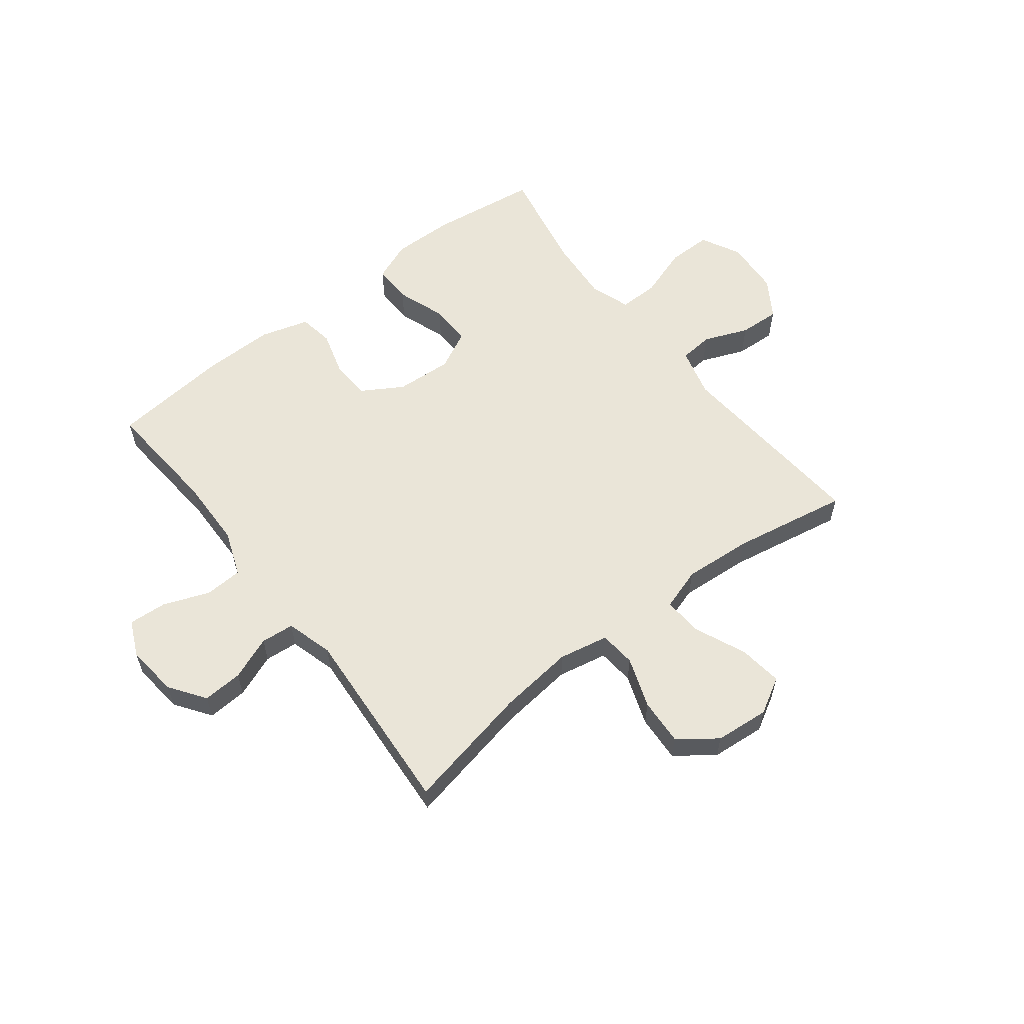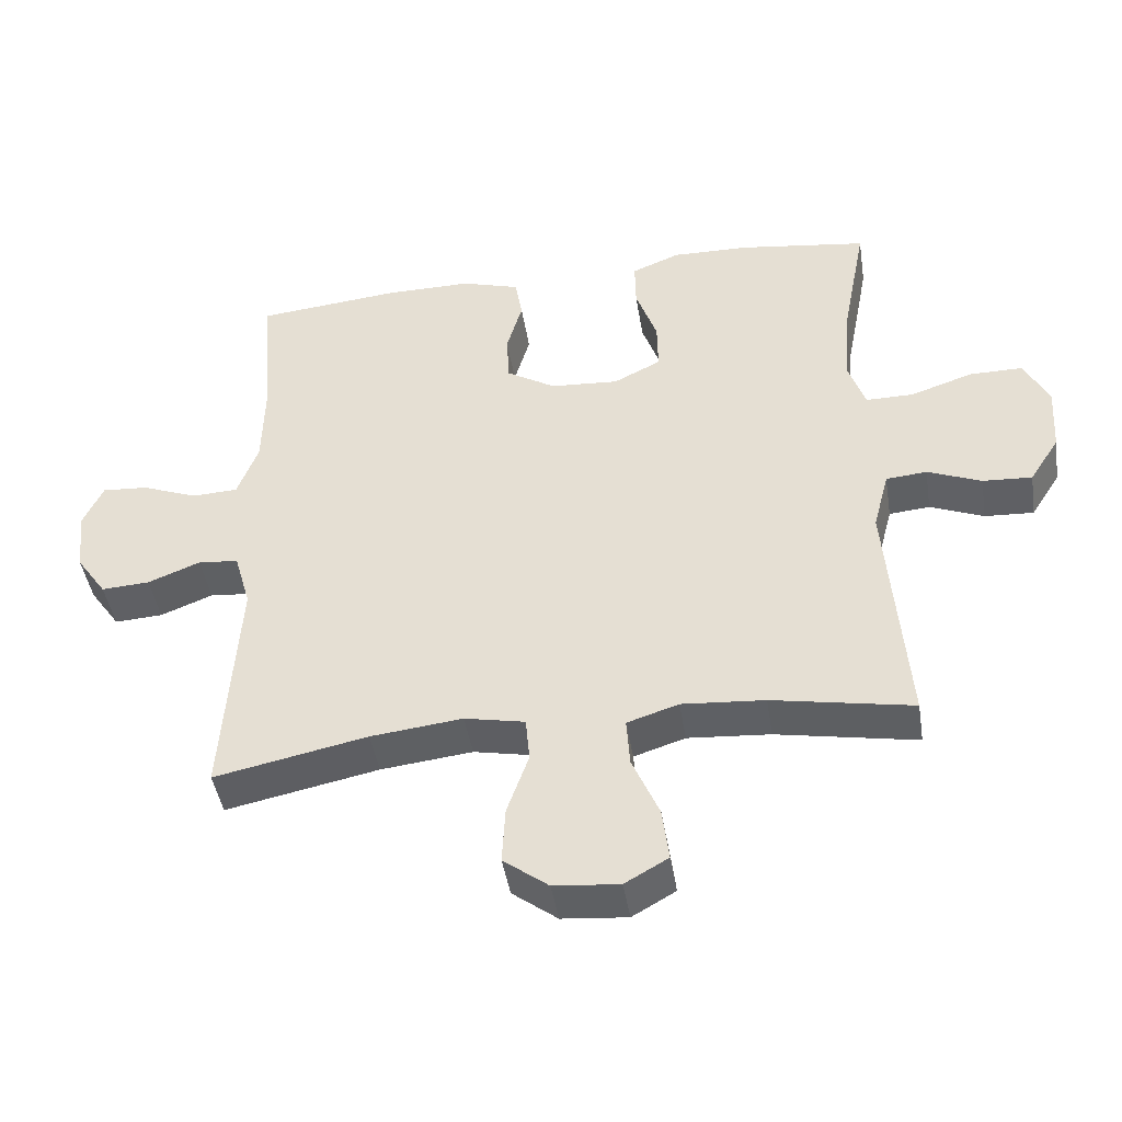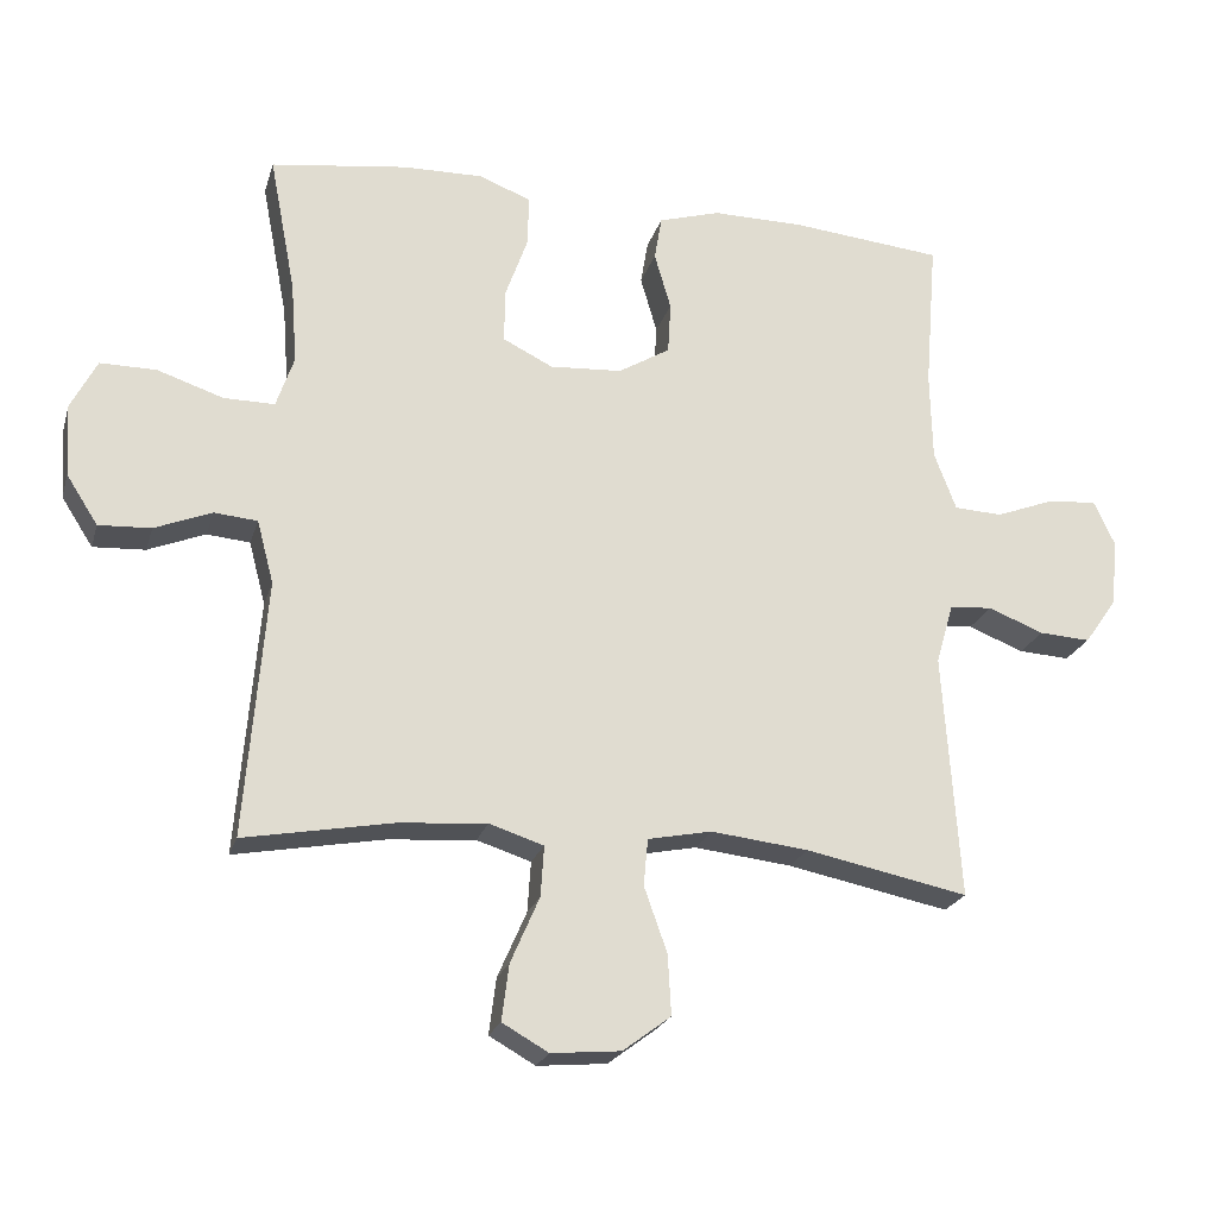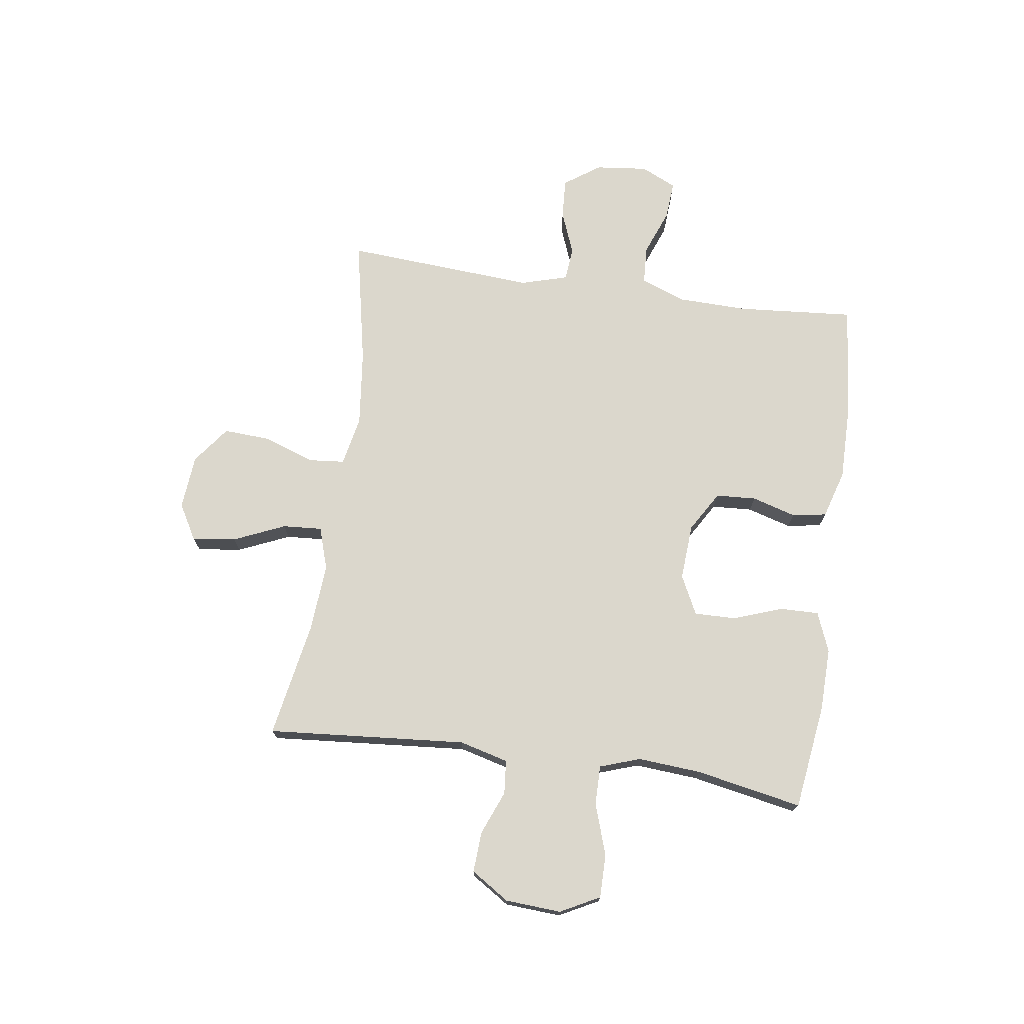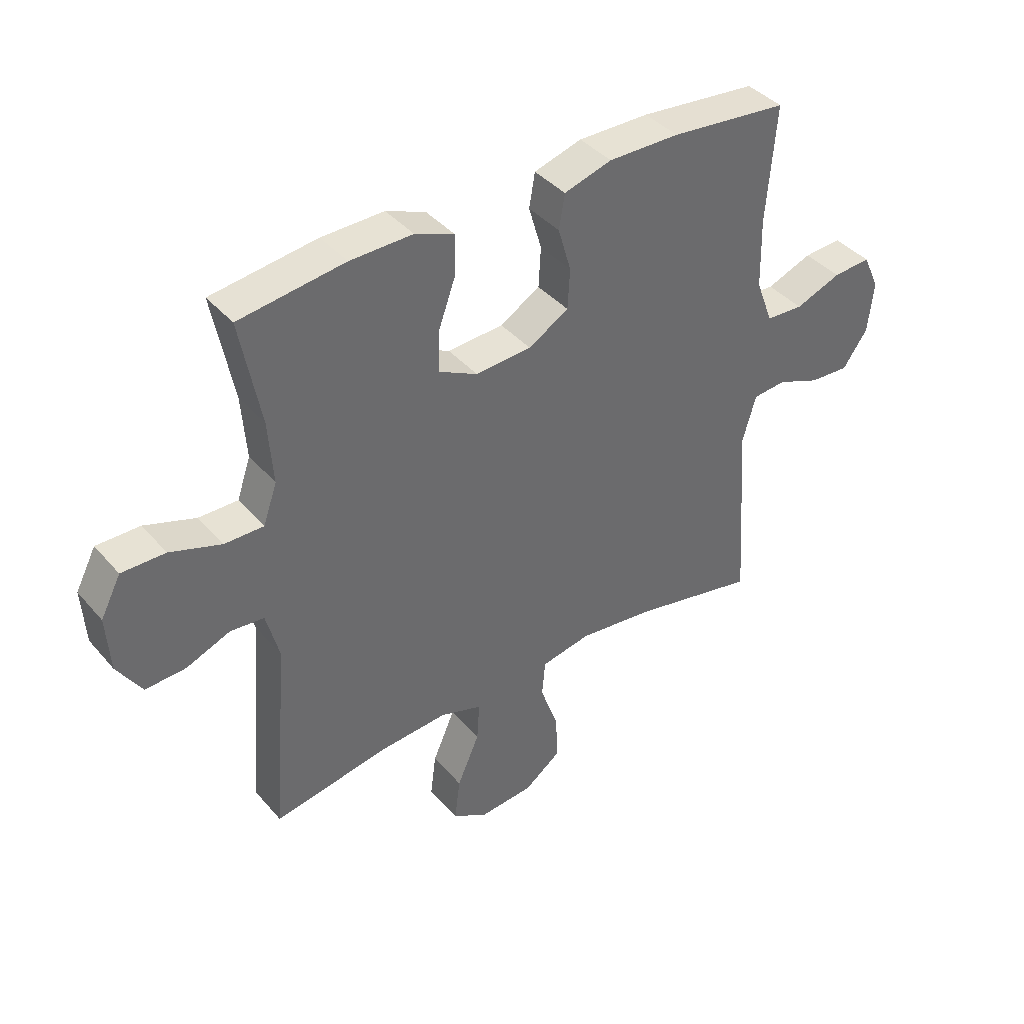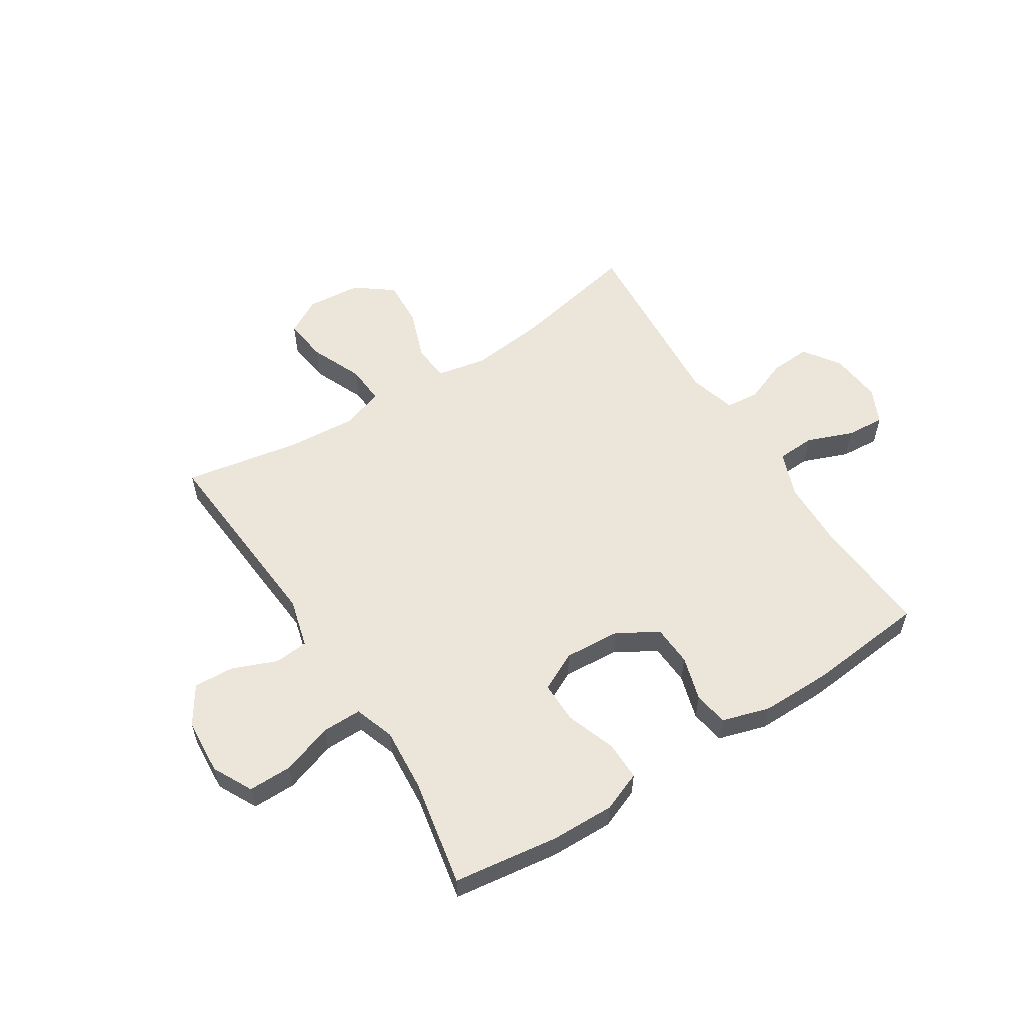
<metadata>
{"format":"obj","ext":"obj","renderer":"f3d","projection":"perspective","resolution":1024,"background":"white","views":[{"elev":59.0,"azim":142.2,"up":"+Y"},{"elev":-43.9,"azim":-171.0,"up":"+Z"},{"elev":-22.3,"azim":-15.0,"up":"+Z"},{"elev":73.3,"azim":-81.9,"up":"+Y"},{"elev":39.8,"azim":-36.3,"up":"+Z"},{"elev":57.3,"azim":-32.4,"up":"+Y"}]}
</metadata>
<code>
o path5134
v 0.4783 0.0375 -0.1303
v 0.5024 0.0375 -0.04598
v 0.5622 0.0375 -0.04046
v 0.64 0.0375 -0.07087
v 0.7118 0.0375 -0.07504
v 0.7567 0.0375 -0.01099
v 0.7667 0.0375 0.08241
v 0.7371 0.0375 0.1461
v 0.6689 0.0375 0.1411
v 0.5861 0.0375 0.1093
v 0.5183 0.0375 0.1127
v 0.4875 0.0375 0.194
v 0.4847 0.0375 0.3193
v 0.5015 0.0375 0.529
v 0.2893 0.0375 0.5497
v 0.1612 0.0375 0.5505
v 0.07508 0.0375 0.5249
v 0.06466 0.0375 0.4632
v 0.08785 0.0375 0.3837
v 0.0837 0.0375 0.3113
v 0.01133 0.0375 0.2679
v -0.08959 0.0375 0.2614
v -0.1593 0.0375 0.2961
v -0.1582 0.0375 0.3705
v -0.1267 0.0375 0.4587
v -0.1254 0.0375 0.5287
v -0.1967 0.0375 0.5571
v -0.3096 0.0375 0.5549
v -0.5002 0.0375 0.529
v -0.4635 0.0375 0.3373
v -0.455 0.0375 0.2235
v -0.4798 0.0375 0.1513
v -0.5507 0.0375 0.1518
v -0.6426 0.0375 0.1824
v -0.7209 0.0375 0.1827
v -0.7576 0.0375 0.112
v -0.7512 0.0375 0.01175
v -0.7073 0.0375 -0.05657
v -0.6344 0.0375 -0.05254
v -0.5549 0.0375 -0.02048
v -0.4943 0.0375 -0.02593
v -0.4711 0.0375 -0.114
v -0.5002 0.0375 -0.4729
v -0.2922 0.0375 -0.4351
v -0.1695 0.0375 -0.4259
v -0.09341 0.0375 -0.4502
v -0.09825 0.0375 -0.5211
v -0.1384 0.0375 -0.6132
v -0.1485 0.0375 -0.6918
v -0.08414 0.0375 -0.7283
v 0.01298 0.0375 -0.7197
v 0.07993 0.0375 -0.6693
v 0.07521 0.0375 -0.5854
v 0.04304 0.0375 -0.4948
v 0.04905 0.0375 -0.4293
v 0.1384 0.0375 -0.4115
v 0.2745 0.0375 -0.4268
v 0.5015 0.0375 -0.4729
v 0.4783 -0.0375 -0.1303
v 0.5024 -0.0375 -0.04598
v 0.5622 -0.0375 -0.04046
v 0.64 -0.0375 -0.07087
v 0.7118 -0.0375 -0.07504
v 0.7567 -0.0375 -0.01099
v 0.7667 -0.0375 0.08241
v 0.7371 -0.0375 0.1461
v 0.6689 -0.0375 0.1411
v 0.5861 -0.0375 0.1093
v 0.5183 -0.0375 0.1127
v 0.4875 -0.0375 0.194
v 0.4847 -0.0375 0.3193
v 0.5015 -0.0375 0.529
v 0.2893 -0.0375 0.5497
v 0.1612 -0.0375 0.5505
v 0.07508 -0.0375 0.5249
v 0.06466 -0.0375 0.4632
v 0.08785 -0.0375 0.3837
v 0.0837 -0.0375 0.3113
v 0.01133 -0.0375 0.2679
v -0.08959 -0.0375 0.2614
v -0.1593 -0.0375 0.2961
v -0.1582 -0.0375 0.3705
v -0.1267 -0.0375 0.4587
v -0.1254 -0.0375 0.5287
v -0.1967 -0.0375 0.5571
v -0.3096 -0.0375 0.5549
v -0.5002 -0.0375 0.529
v -0.4635 -0.0375 0.3373
v -0.455 -0.0375 0.2235
v -0.4798 -0.0375 0.1513
v -0.5507 -0.0375 0.1518
v -0.6426 -0.0375 0.1824
v -0.7209 -0.0375 0.1827
v -0.7576 -0.0375 0.112
v -0.7512 -0.0375 0.01175
v -0.7073 -0.0375 -0.05657
v -0.6344 -0.0375 -0.05254
v -0.5549 -0.0375 -0.02048
v -0.4943 -0.0375 -0.02593
v -0.4711 -0.0375 -0.114
v -0.5002 -0.0375 -0.4729
v -0.2922 -0.0375 -0.4351
v -0.1695 -0.0375 -0.4259
v -0.09341 -0.0375 -0.4502
v -0.09825 -0.0375 -0.5211
v -0.1384 -0.0375 -0.6132
v -0.1485 -0.0375 -0.6918
v -0.08414 -0.0375 -0.7283
v 0.01298 -0.0375 -0.7197
v 0.07993 -0.0375 -0.6693
v 0.07521 -0.0375 -0.5854
v 0.04304 -0.0375 -0.4948
v 0.04905 -0.0375 -0.4293
v 0.1384 -0.0375 -0.4115
v 0.2745 -0.0375 -0.4268
v 0.5015 -0.0375 -0.4729
v -0.7209 0.0375 0.1827
v -0.7209 0.0375 0.1827
v -0.7576 0.0375 0.112
v -0.7512 0.0375 0.01175
v -0.7073 0.0375 -0.05657
v -0.7073 0.0375 -0.05657
v -0.6426 0.0375 0.1824
v -0.6344 0.0375 -0.05254
v -0.5507 0.0375 0.1518
v -0.5549 0.0375 -0.02048
v -0.4943 0.0375 -0.02593
v -0.4943 0.0375 -0.02593
v -0.4798 0.0375 0.1513
v -0.4798 0.0375 0.1513
v -0.4711 0.0375 -0.114
v -0.5002 0.0375 0.529
v -0.5002 0.0375 0.529
v -0.4635 0.0375 0.3373
v -0.455 0.0375 0.2235
v -0.5002 0.0375 -0.4729
v -0.5002 0.0375 -0.4729
v -0.3096 0.0375 0.5549
v -0.2922 0.0375 -0.4351
v -0.1967 0.0375 0.5571
v -0.1695 0.0375 -0.4259
v -0.1254 0.0375 0.5287
v -0.1254 0.0375 0.5287
v -0.1593 0.0375 0.2961
v -0.1593 0.0375 0.2961
v -0.1582 0.0375 0.3705
v -0.09341 0.0375 -0.4502
v -0.09341 0.0375 -0.4502
v -0.08959 0.0375 0.2614
v -0.1267 0.0375 0.4587
v -0.1384 0.0375 -0.6132
v -0.1485 0.0375 -0.6918
v -0.1485 0.0375 -0.6918
v -0.08414 0.0375 -0.7283
v -0.09825 0.0375 -0.5211
v 0.01133 0.0375 0.2679
v 0.01298 0.0375 -0.7197
v 0.0837 0.0375 0.3113
v 0.07993 0.0375 -0.6693
v 0.04304 0.0375 -0.4948
v 0.04905 0.0375 -0.4293
v 0.04905 0.0375 -0.4293
v 0.07521 0.0375 -0.5854
v 0.1384 0.0375 -0.4115
v 0.07508 0.0375 0.5249
v 0.07508 0.0375 0.5249
v 0.06466 0.0375 0.4632
v 0.08785 0.0375 0.3837
v 0.1612 0.0375 0.5505
v 0.2745 0.0375 -0.4268
v 0.2893 0.0375 0.5497
v 0.5015 0.0375 0.529
v 0.5015 0.0375 0.529
v 0.4847 0.0375 0.3193
v 0.5015 0.0375 -0.4729
v 0.5015 0.0375 -0.4729
v 0.4875 0.0375 0.194
v 0.4783 0.0375 -0.1303
v 0.5024 0.0375 -0.04598
v 0.5024 0.0375 -0.04598
v 0.5183 0.0375 0.1127
v 0.5183 0.0375 0.1127
v 0.5622 0.0375 -0.04046
v 0.5861 0.0375 0.1093
v 0.64 0.0375 -0.07087
v 0.6689 0.0375 0.1411
v 0.7118 0.0375 -0.07504
v 0.7371 0.0375 0.1461
v 0.7371 0.0375 0.1461
v 0.7567 0.0375 -0.01099
v 0.7667 0.0375 0.08241
v -0.7209 -0.0375 0.1827
v -0.7209 -0.0375 0.1827
v -0.7576 -0.0375 0.112
v -0.7512 -0.0375 0.01175
v -0.7073 -0.0375 -0.05657
v -0.7073 -0.0375 -0.05657
v -0.6426 -0.0375 0.1824
v -0.6344 -0.0375 -0.05254
v -0.5507 -0.0375 0.1518
v -0.5549 -0.0375 -0.02048
v -0.4943 -0.0375 -0.02593
v -0.4943 -0.0375 -0.02593
v -0.4798 -0.0375 0.1513
v -0.4798 -0.0375 0.1513
v -0.4711 -0.0375 -0.114
v -0.5002 -0.0375 0.529
v -0.5002 -0.0375 0.529
v -0.4635 -0.0375 0.3373
v -0.455 -0.0375 0.2235
v -0.5002 -0.0375 -0.4729
v -0.5002 -0.0375 -0.4729
v -0.3096 -0.0375 0.5549
v -0.2922 -0.0375 -0.4351
v -0.1967 -0.0375 0.5571
v -0.1695 -0.0375 -0.4259
v -0.1254 -0.0375 0.5287
v -0.1254 -0.0375 0.5287
v -0.1593 -0.0375 0.2961
v -0.1593 -0.0375 0.2961
v -0.1582 -0.0375 0.3705
v -0.09341 -0.0375 -0.4502
v -0.09341 -0.0375 -0.4502
v -0.08959 -0.0375 0.2614
v -0.1267 -0.0375 0.4587
v -0.1384 -0.0375 -0.6132
v -0.1485 -0.0375 -0.6918
v -0.1485 -0.0375 -0.6918
v -0.08414 -0.0375 -0.7283
v -0.09825 -0.0375 -0.5211
v 0.01133 -0.0375 0.2679
v 0.01298 -0.0375 -0.7197
v 0.0837 -0.0375 0.3113
v 0.07993 -0.0375 -0.6693
v 0.04304 -0.0375 -0.4948
v 0.04905 -0.0375 -0.4293
v 0.04905 -0.0375 -0.4293
v 0.07521 -0.0375 -0.5854
v 0.1384 -0.0375 -0.4115
v 0.07508 -0.0375 0.5249
v 0.07508 -0.0375 0.5249
v 0.06466 -0.0375 0.4632
v 0.08785 -0.0375 0.3837
v 0.1612 -0.0375 0.5505
v 0.2745 -0.0375 -0.4268
v 0.2893 -0.0375 0.5497
v 0.5015 -0.0375 0.529
v 0.5015 -0.0375 0.529
v 0.4847 -0.0375 0.3193
v 0.5015 -0.0375 -0.4729
v 0.5015 -0.0375 -0.4729
v 0.4875 -0.0375 0.194
v 0.4783 -0.0375 -0.1303
v 0.5024 -0.0375 -0.04598
v 0.5024 -0.0375 -0.04598
v 0.5183 -0.0375 0.1127
v 0.5183 -0.0375 0.1127
v 0.5622 -0.0375 -0.04046
v 0.5861 -0.0375 0.1093
v 0.64 -0.0375 -0.07087
v 0.6689 -0.0375 0.1411
v 0.7118 -0.0375 -0.07504
v 0.7371 -0.0375 0.1461
v 0.7371 -0.0375 0.1461
v 0.7567 -0.0375 -0.01099
v 0.7667 -0.0375 0.08241
f 202 200 201
f 238 232 234
f 258 256 254
f 224 219 204
f 254 252 233
f 249 243 233
f 260 259 258
f 217 215 225
f 242 244 240
f 249 233 252
f 210 219 209
f 265 259 260
f 253 245 250
f 204 219 210
f 259 265 261
f 259 256 258
f 238 226 232
f 225 215 221
f 247 246 249
f 254 231 253
f 216 206 214
f 214 206 211
f 195 198 194
f 236 224 216
f 243 244 242
f 246 243 249
f 235 222 230
f 209 221 213
f 253 239 245
f 232 226 229
f 198 201 200
f 206 224 202
f 204 200 202
f 256 252 254
f 201 198 199
f 221 209 219
f 253 231 239
f 230 226 238
f 213 221 215
f 224 206 216
f 199 198 195
f 231 224 236
f 263 261 266
f 224 204 202
f 236 216 222
f 209 213 207
f 254 233 231
f 239 231 236
f 235 230 238
f 262 265 260
f 199 195 196
f 194 198 192
f 229 226 227
f 244 243 246
f 236 222 235
f 266 261 265
f 118 36 94 193
f 36 37 95 94
f 37 122 197 95
f 34 35 93 92
f 38 39 97 96
f 33 34 92 91
f 39 40 98 97
f 40 128 203 98
f 130 33 91 205
f 41 42 100 99
f 133 30 88 208
f 31 32 90 89
f 42 137 212 100
f 30 31 89 88
f 28 29 87 86
f 43 44 102 101
f 27 28 86 85
f 44 45 103 102
f 143 27 85 218
f 145 24 82 220
f 45 148 223 103
f 22 23 81 80
f 25 26 84 83
f 24 25 83 82
f 48 153 228 106
f 49 50 108 107
f 47 48 106 105
f 46 47 105 104
f 21 22 80 79
f 50 51 109 108
f 20 21 79 78
f 51 52 110 109
f 54 162 237 112
f 53 54 112 111
f 52 53 111 110
f 55 56 114 113
f 166 18 76 241
f 18 19 77 76
f 16 17 75 74
f 19 20 78 77
f 56 57 115 114
f 15 16 74 73
f 173 15 73 248
f 13 14 72 71
f 57 176 251 115
f 12 13 71 70
f 1 180 255 59
f 182 12 70 257
f 58 1 59 116
f 2 3 61 60
f 10 11 69 68
f 3 4 62 61
f 9 10 68 67
f 4 5 63 62
f 189 9 67 264
f 5 6 64 63
f 7 8 66 65
f 6 7 65 64
f 127 126 125
f 163 159 157
f 183 179 181
f 149 129 144
f 179 158 177
f 174 158 168
f 185 183 184
f 142 150 140
f 167 165 169
f 174 177 158
f 135 134 144
f 190 185 184
f 178 175 170
f 129 135 144
f 184 186 190
f 184 183 181
f 163 157 151
f 150 146 140
f 172 174 171
f 179 178 156
f 141 139 131
f 139 136 131
f 120 119 123
f 161 141 149
f 168 167 169
f 171 174 168
f 160 155 147
f 134 138 146
f 178 170 164
f 157 154 151
f 123 125 126
f 131 127 149
f 129 127 125
f 181 179 177
f 126 124 123
f 146 144 134
f 178 164 156
f 155 163 151
f 138 140 146
f 149 141 131
f 124 120 123
f 156 161 149
f 188 191 186
f 149 127 129
f 161 147 141
f 134 132 138
f 179 156 158
f 164 161 156
f 160 163 155
f 187 185 190
f 124 121 120
f 119 117 123
f 154 152 151
f 169 171 168
f 161 160 147
f 191 190 186

</code>
